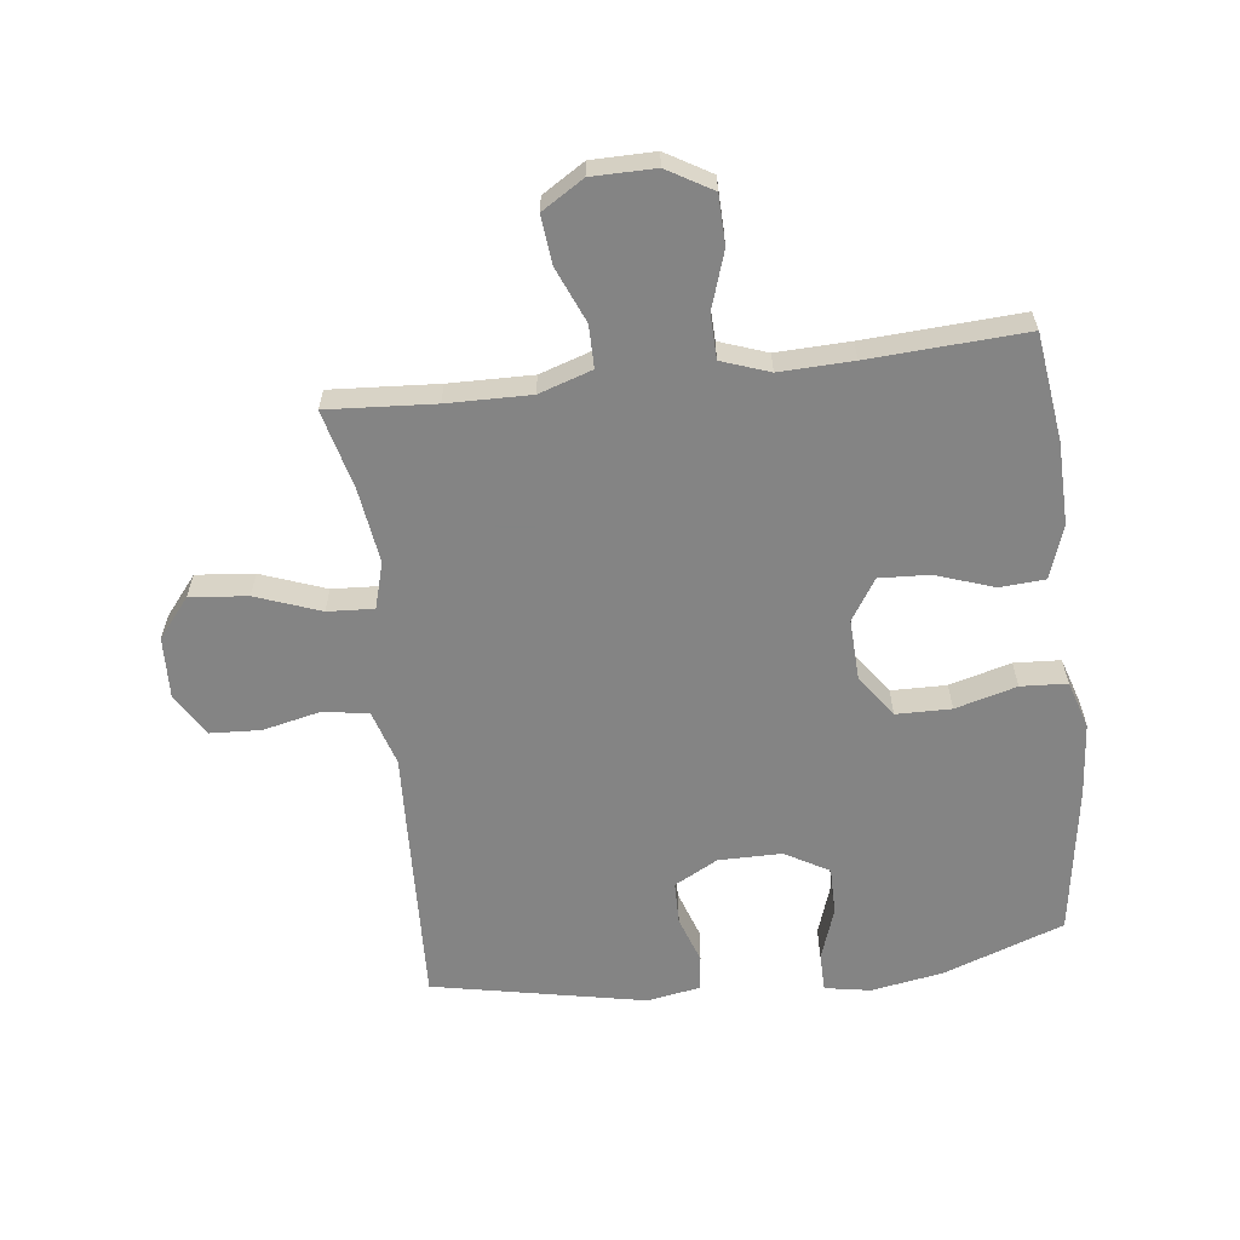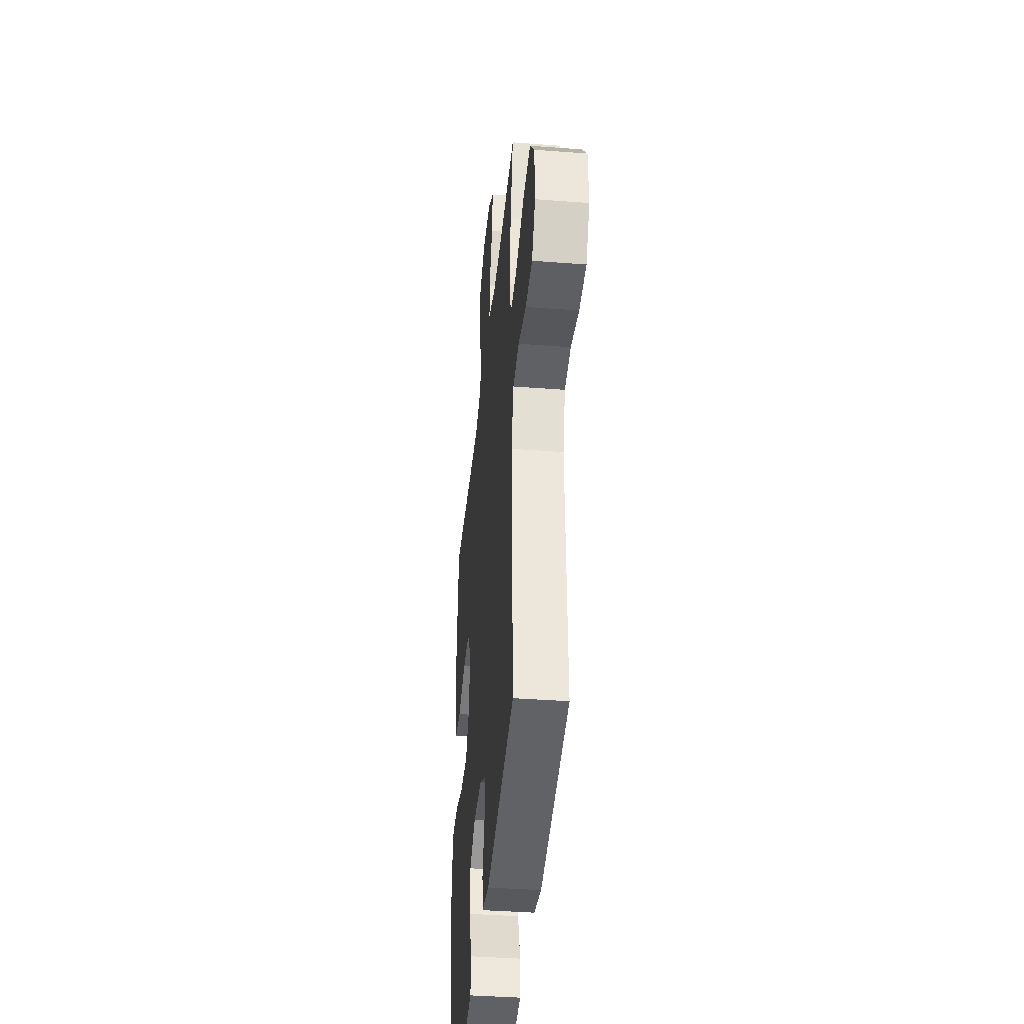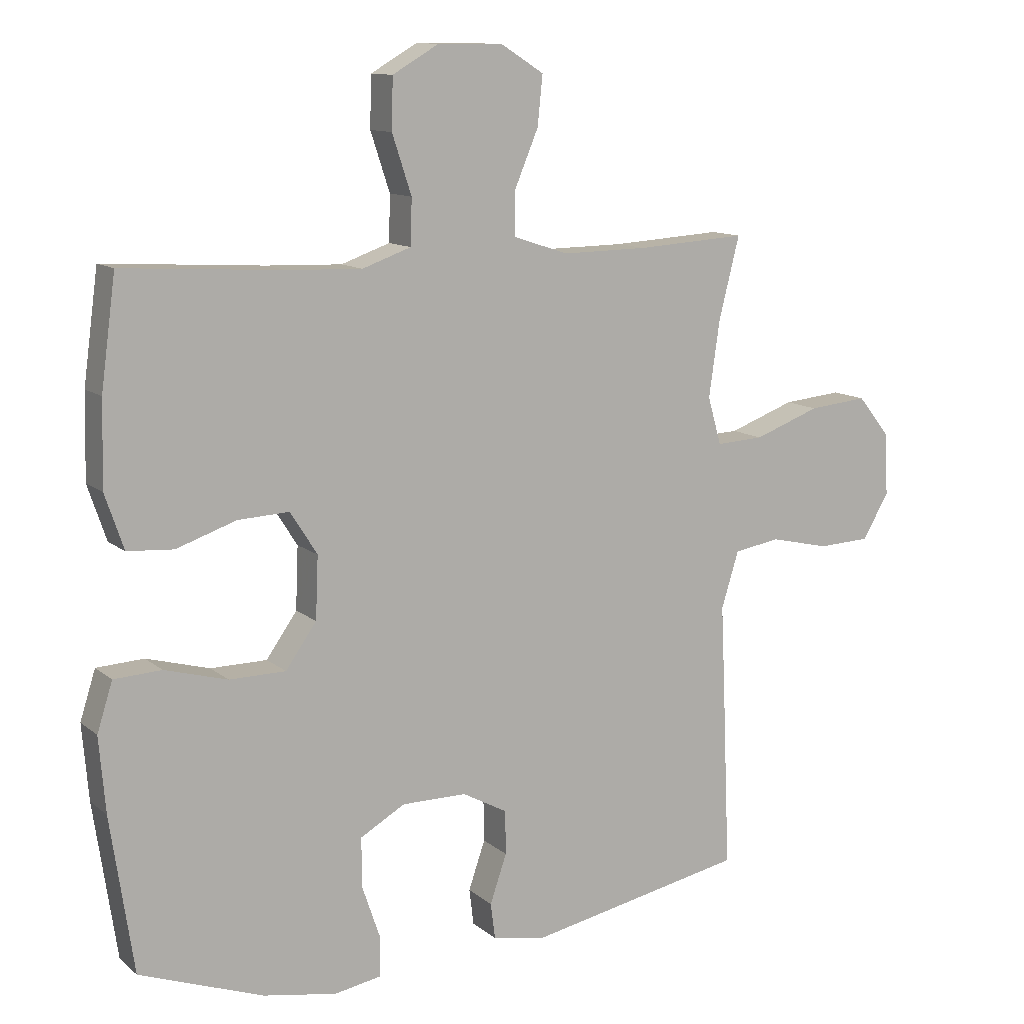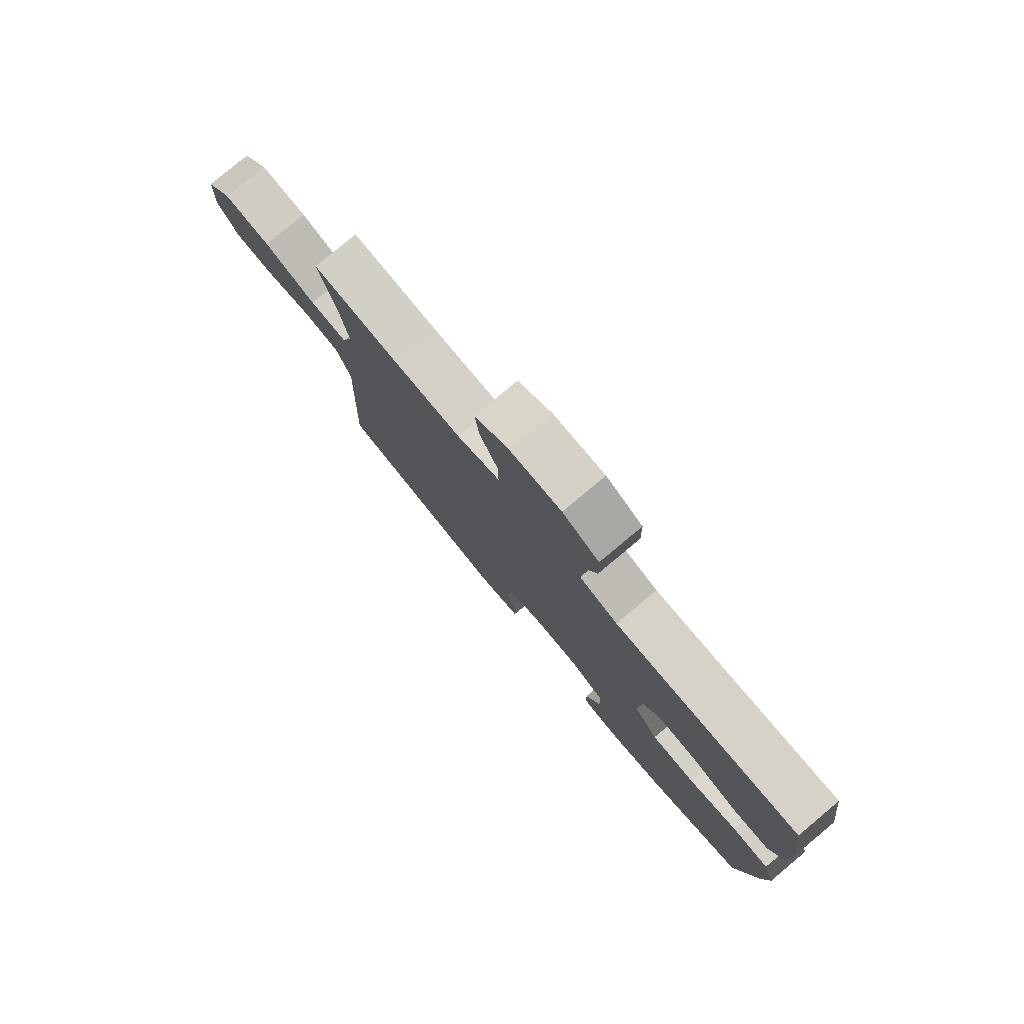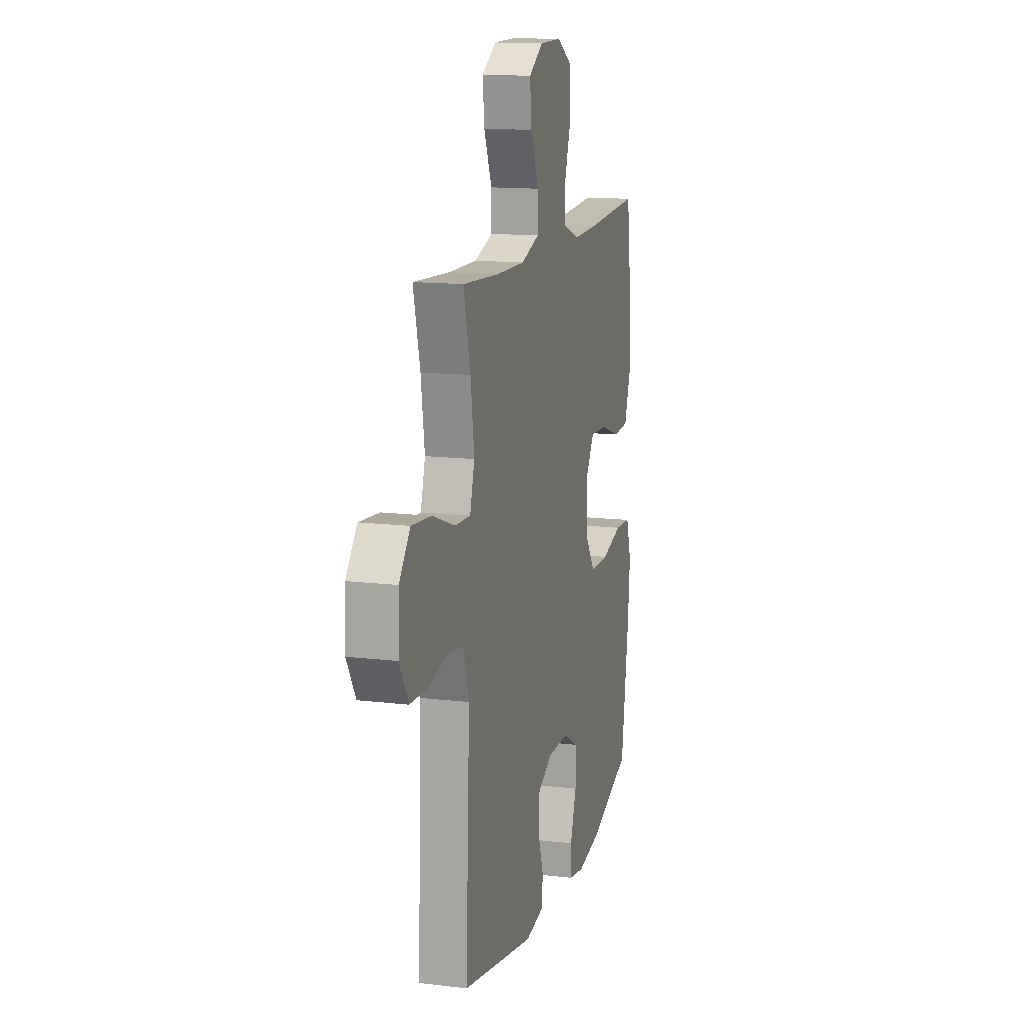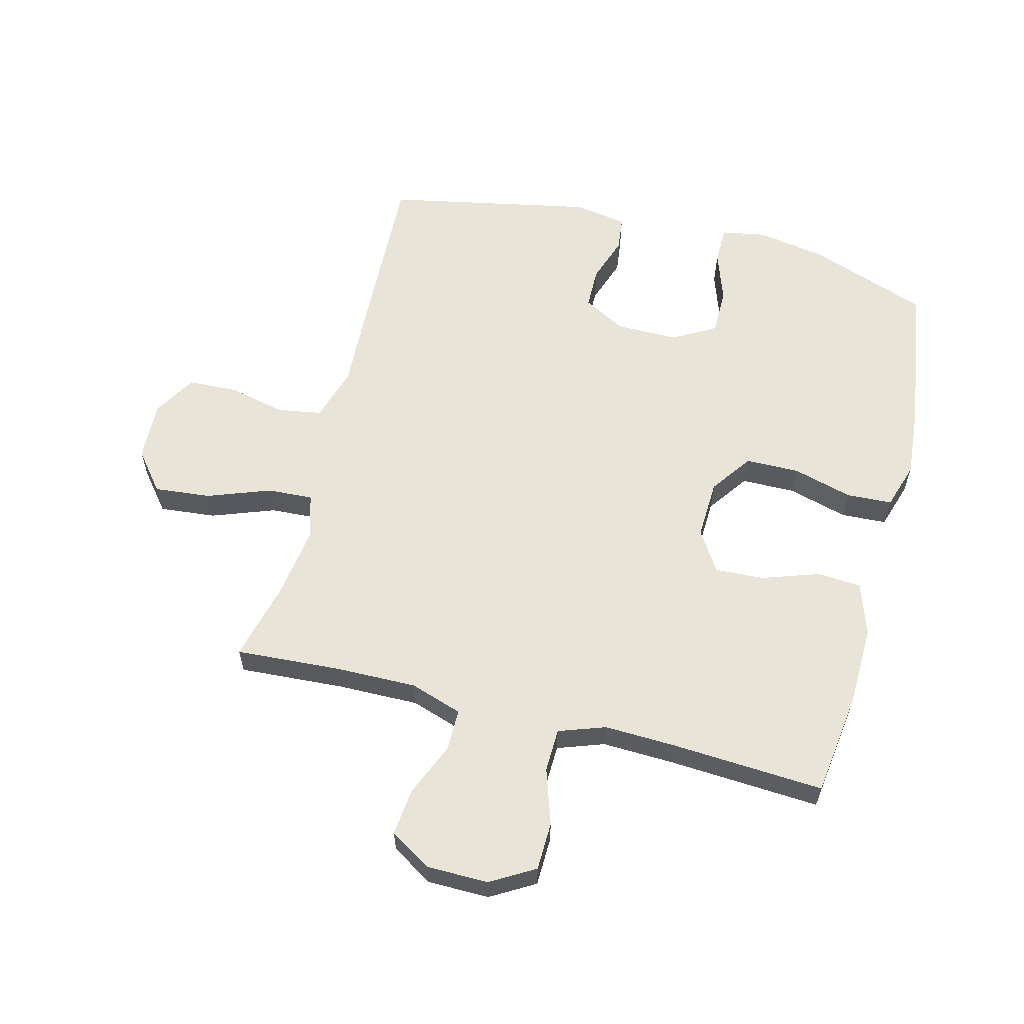
<metadata>
{"format":"obj","ext":"obj","renderer":"f3d","projection":"perspective","resolution":1024,"background":"white","views":[{"elev":-61.3,"azim":6.8,"up":"+Y"},{"elev":-39.1,"azim":-95.5,"up":"+Z"},{"elev":11.5,"azim":151.2,"up":"+Z"},{"elev":79.5,"azim":50.2,"up":"+Z"},{"elev":13.8,"azim":-74.9,"up":"+Z"},{"elev":60.0,"azim":14.4,"up":"+Y"}]}
</metadata>
<code>
v -0.5 0.07 0.5
v -0.329 0.07 0.489
v -0.196 0.07 0.487
v -0.111 0.07 0.515
v -0.111 0.07 0.583
v -0.148 0.07 0.671
v -0.156 0.07 0.748
v -0.089 0.07 0.79
v 0.012 0.07 0.791
v 0.084 0.07 0.749
v 0.086 0.07 0.67
v 0.056 0.07 0.579
v 0.058 0.07 0.508
v 0.134 0.07 0.481
v 0.251 0.07 0.485
v 0.5 0.07 0.5
v 0.523 0.07 0.329
v 0.526 0.07 0.198
v 0.497 0.07 0.113
v 0.425 0.07 0.108
v 0.332 0.07 0.14
v 0.252 0.07 0.144
v 0.21 0.07 0.078
v 0.214 0.07 -0.019
v 0.262 0.07 -0.087
v 0.35 0.07 -0.088
v 0.448 0.07 -0.061
v 0.522 0.07 -0.065
v 0.546 0.07 -0.141
v 0.536 0.07 -0.258
v 0.5 0.07 -0.5
v 0.307 0.07 -0.57
v 0.192 0.07 -0.59
v 0.119 0.07 -0.577
v 0.118 0.07 -0.516
v 0.147 0.07 -0.431
v 0.147 0.07 -0.355
v 0.077 0.07 -0.315
v -0.024 0.07 -0.315
v -0.094 0.07 -0.353
v -0.095 0.07 -0.421
v -0.069 0.07 -0.497
v -0.076 0.07 -0.553
v -0.161 0.07 -0.568
v -0.5 0.07 -0.5
v -0.488 0.07 -0.211
v -0.482 0.07 -0.082
v -0.509 0.07 0.006
v -0.581 0.07 0.018
v -0.674 0.07 -0.003
v -0.755 0.07 0.001
v -0.796 0.07 0.071
v -0.792 0.07 0.168
v -0.741 0.07 0.231
v -0.649 0.07 0.222
v -0.546 0.07 0.184
v -0.472 0.07 0.18
v -0.451 0.07 0.254
v -0.468 0.07 0.373
v -0.5 0 0.5
v -0.329 0 0.489
v -0.196 0 0.487
v -0.111 0 0.515
v -0.111 0 0.583
v -0.148 0 0.671
v -0.156 0 0.748
v -0.089 0 0.79
v 0.012 0 0.791
v 0.084 0 0.749
v 0.086 0 0.67
v 0.056 0 0.579
v 0.058 0 0.508
v 0.134 0 0.481
v 0.251 0 0.485
v 0.5 0 0.5
v 0.523 0 0.329
v 0.526 0 0.198
v 0.497 0 0.113
v 0.425 0 0.108
v 0.332 0 0.14
v 0.252 0 0.144
v 0.21 0 0.078
v 0.214 0 -0.019
v 0.262 0 -0.087
v 0.35 0 -0.088
v 0.448 0 -0.061
v 0.522 0 -0.065
v 0.546 0 -0.141
v 0.536 0 -0.258
v 0.5 0 -0.5
v 0.307 0 -0.57
v 0.192 0 -0.59
v 0.119 0 -0.577
v 0.118 0 -0.516
v 0.147 0 -0.431
v 0.147 0 -0.355
v 0.077 0 -0.315
v -0.024 0 -0.315
v -0.094 0 -0.353
v -0.095 0 -0.421
v -0.069 0 -0.497
v -0.076 0 -0.553
v -0.161 0 -0.568
v -0.5 0 -0.5
v -0.488 0 -0.211
v -0.482 0 -0.082
v -0.509 0 0.006
v -0.581 0 0.018
v -0.674 0 -0.003
v -0.755 0 0.001
v -0.796 0 0.071
v -0.792 0 0.168
v -0.741 0 0.231
v -0.649 0 0.222
v -0.546 0 0.184
v -0.472 0 0.18
v -0.451 0 0.254
v -0.468 0 0.373
f 53 54 55 56
f 53 56 57
f 52 53 57
f 49 50 51 52
f 48 49 52 57
f 47 48 57 58
f 45 46 47 58
f 41 42 43 44
f 40 41 44 45
f 39 40 45 58
f 33 34 35 36
f 33 36 37
f 32 33 37
f 31 32 37
f 30 31 37 38
f 26 27 28 29
f 25 26 29 30
f 18 19 20 21
f 18 21 22
f 15 16 17 18
f 14 15 18 22
f 13 14 22 23
f 9 10 11 12
f 9 12 13
f 8 9 13
f 5 6 7 8
f 4 5 8 13
f 3 4 13 23
f 59 1 2
f 25 30 38 39
f 24 25 39 58
f 23 24 58 59
f 2 3 23 59
f 115 114 113 112
f 116 115 112
f 116 112 111
f 111 110 109 108
f 116 111 108 107
f 117 116 107 106
f 117 106 105 104
f 103 102 101 100
f 104 103 100 99
f 117 104 99 98
f 95 94 93 92
f 96 95 92
f 96 92 91
f 96 91 90
f 97 96 90 89
f 88 87 86 85
f 89 88 85 84
f 80 79 78 77
f 81 80 77
f 77 76 75 74
f 81 77 74 73
f 82 81 73 72
f 71 70 69 68
f 72 71 68
f 72 68 67
f 67 66 65 64
f 72 67 64 63
f 82 72 63 62
f 61 60 118
f 98 97 89 84
f 117 98 84 83
f 118 117 83 82
f 118 82 62 61
f 1 60 61 2
f 2 61 62 3
f 3 62 63 4
f 4 63 64 5
f 5 64 65 6
f 6 65 66 7
f 7 66 67 8
f 8 67 68 9
f 9 68 69 10
f 10 69 70 11
f 11 70 71 12
f 12 71 72 13
f 13 72 73 14
f 14 73 74 15
f 15 74 75 16
f 16 75 76 17
f 17 76 77 18
f 18 77 78 19
f 19 78 79 20
f 20 79 80 21
f 21 80 81 22
f 22 81 82 23
f 23 82 83 24
f 24 83 84 25
f 25 84 85 26
f 26 85 86 27
f 27 86 87 28
f 28 87 88 29
f 29 88 89 30
f 30 89 90 31
f 31 90 91 32
f 32 91 92 33
f 33 92 93 34
f 34 93 94 35
f 35 94 95 36
f 36 95 96 37
f 37 96 97 38
f 38 97 98 39
f 39 98 99 40
f 40 99 100 41
f 41 100 101 42
f 42 101 102 43
f 43 102 103 44
f 44 103 104 45
f 45 104 105 46
f 46 105 106 47
f 47 106 107 48
f 48 107 108 49
f 49 108 109 50
f 50 109 110 51
f 51 110 111 52
f 52 111 112 53
f 53 112 113 54
f 54 113 114 55
f 55 114 115 56
f 56 115 116 57
f 57 116 117 58
f 58 117 118 59
f 59 118 60 1

</code>
